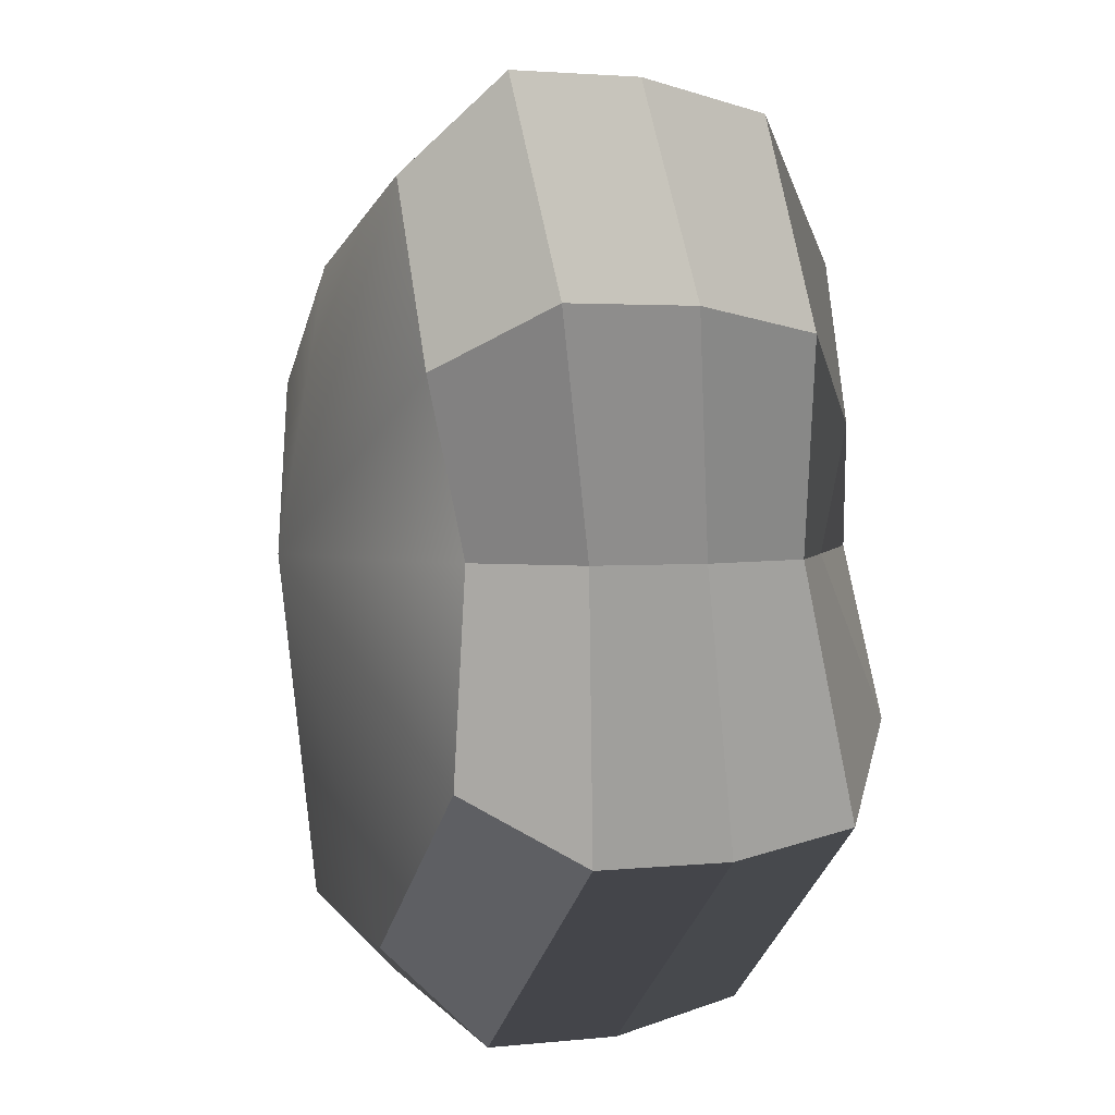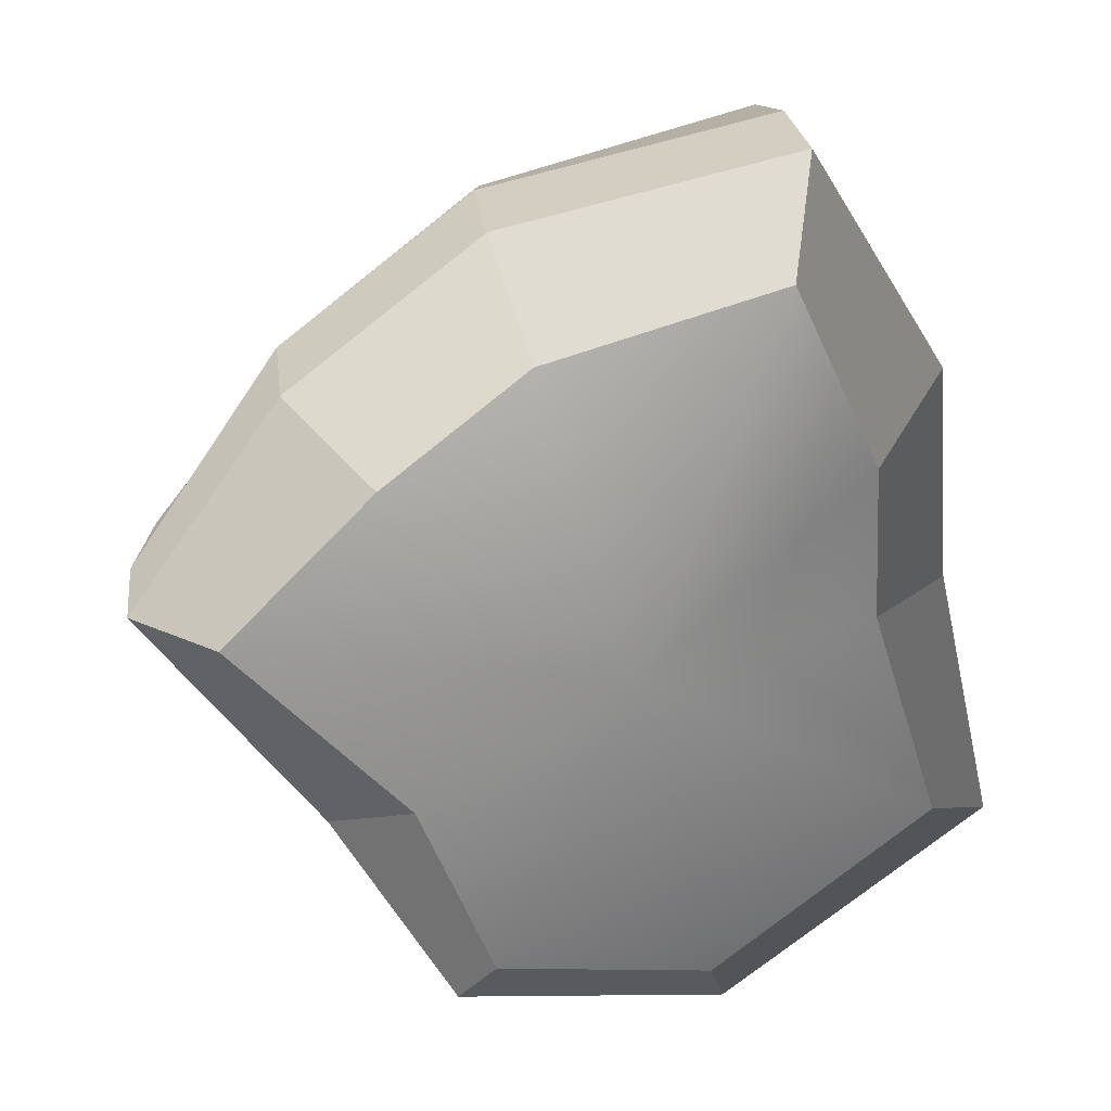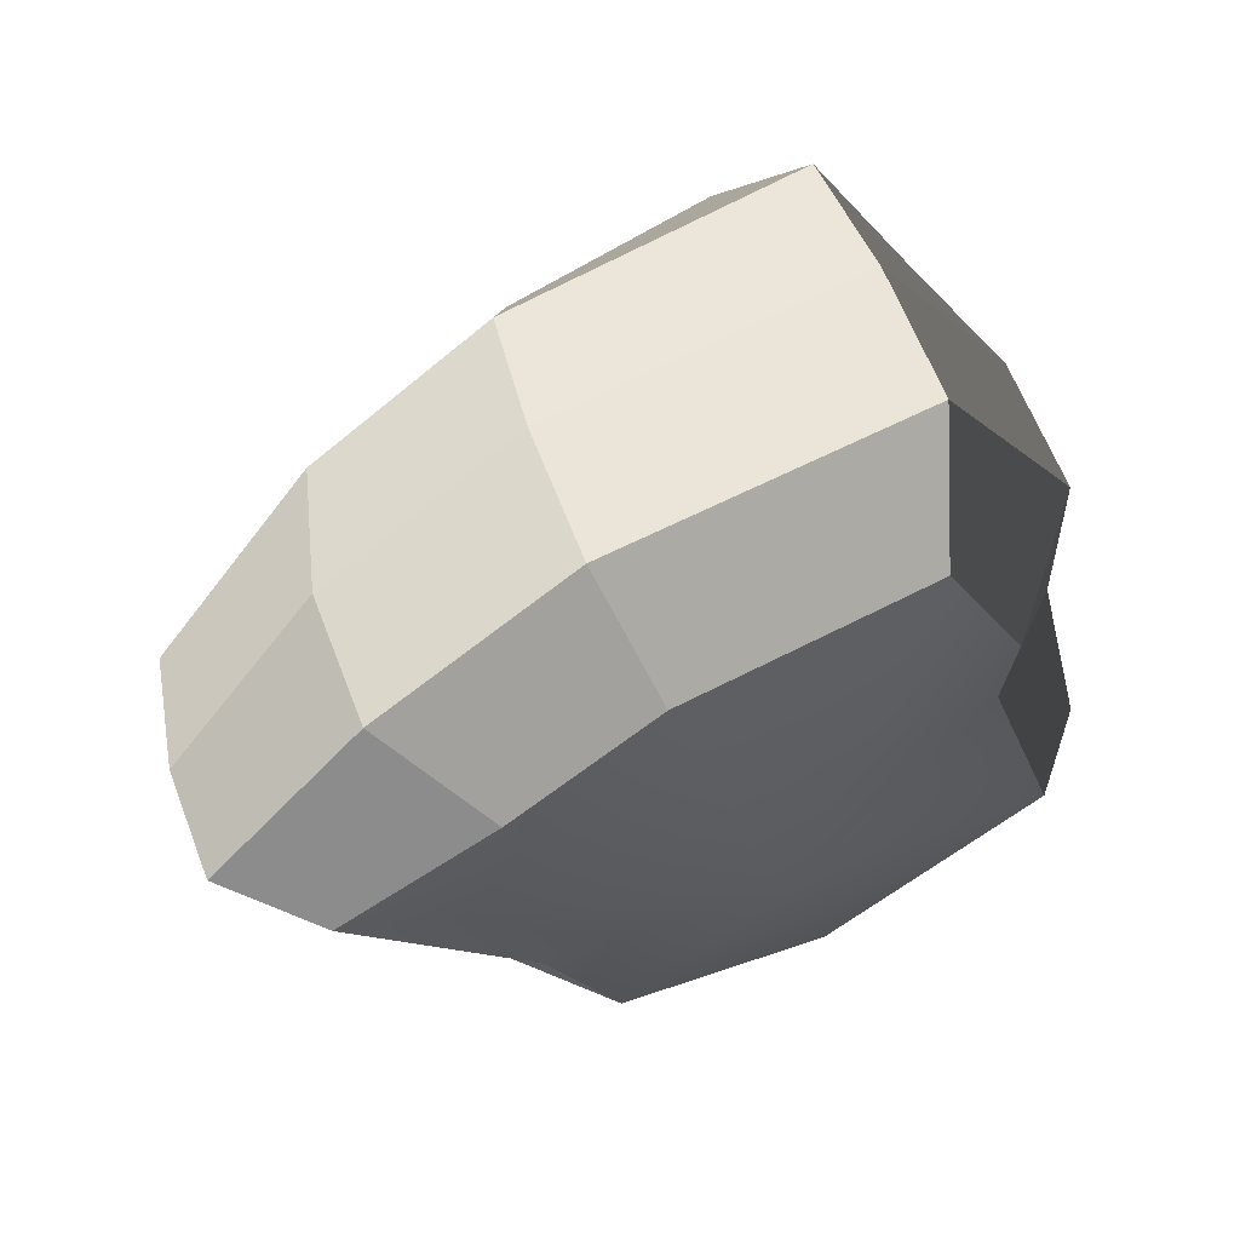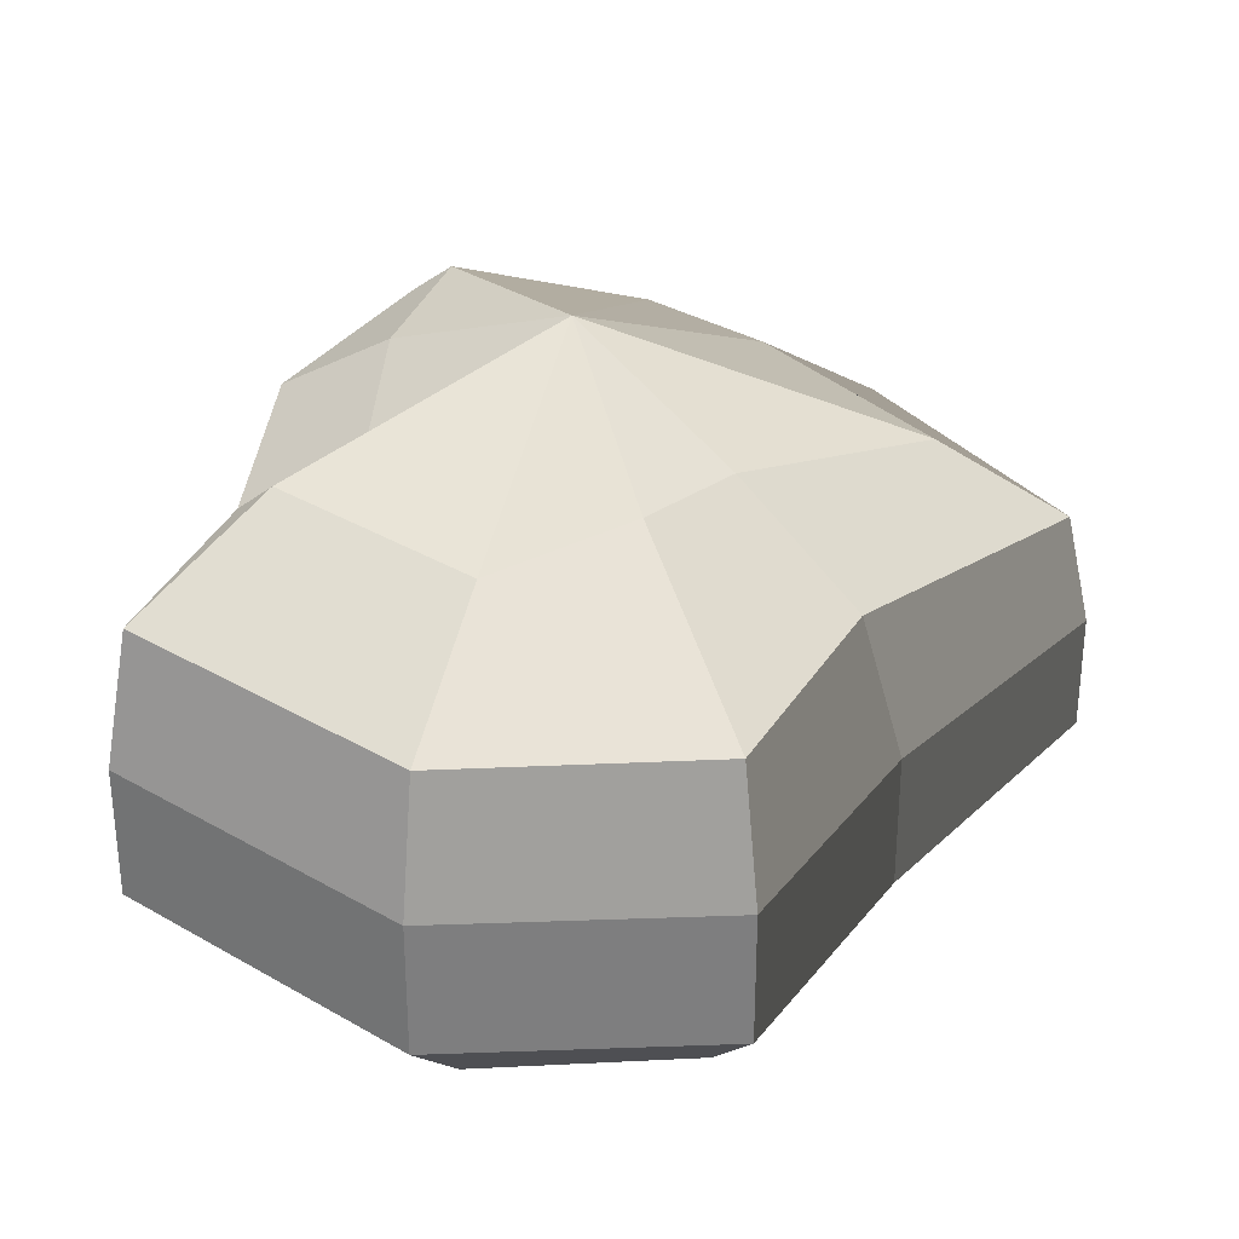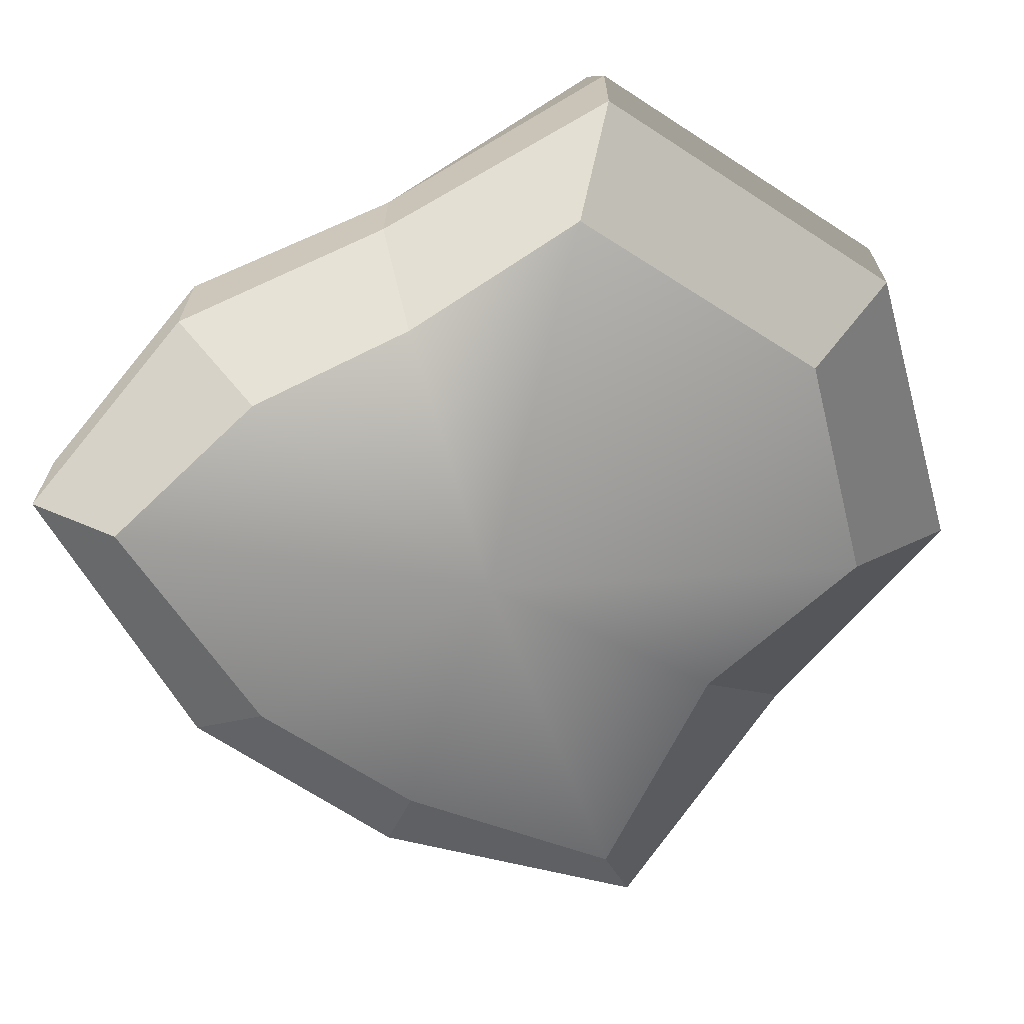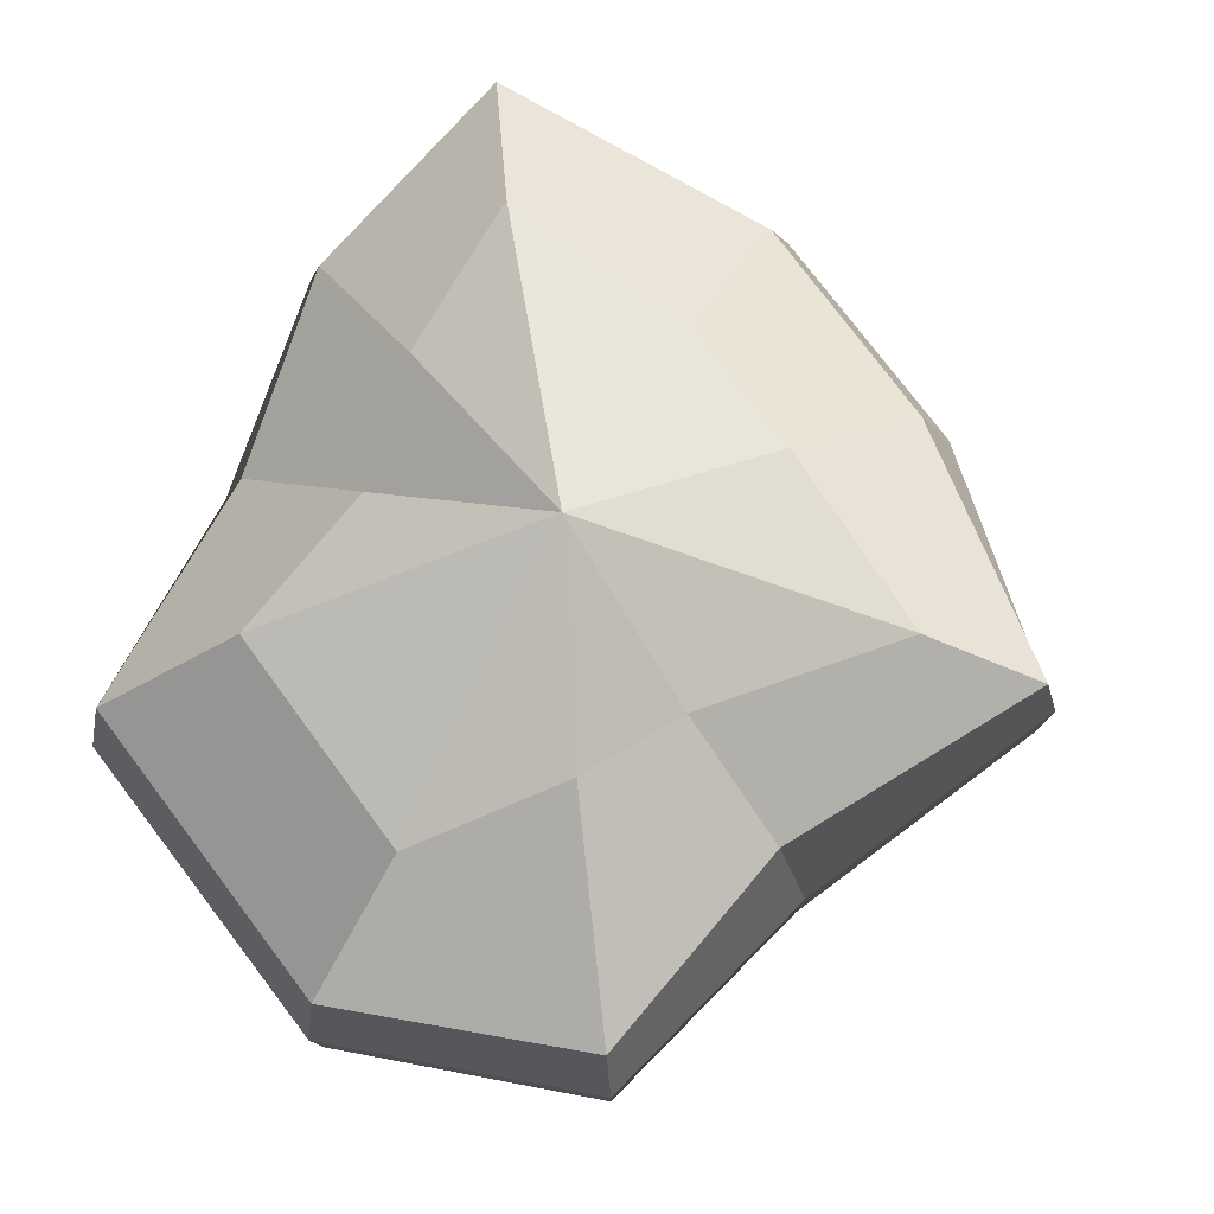
<metadata>
{"format":"obj","ext":"obj","renderer":"f3d","projection":"perspective","resolution":1024,"background":"white","views":[{"elev":2.5,"azim":68.9,"up":"+Z"},{"elev":24.7,"azim":-6.8,"up":"+Z"},{"elev":62.6,"azim":-20.9,"up":"+Z"},{"elev":31.9,"azim":-178.9,"up":"+Y"},{"elev":-69.0,"azim":108.9,"up":"+Y"},{"elev":78.7,"azim":-165.4,"up":"+Y"}]}
</metadata>
<code>
v 0.01455 -0.02578 -0.04036
v 0.004624 -0.03398 0.001092
v 0.03878 -0.02578 -0.02105
v -0.009663 -0.02578 -0.03817
v -0.01825 -0.02578 -0.01778
v -0.03822 -0.02223 0.001092
v -0.02135 -0.02578 0.01996
v -0.005297 -0.02578 0.03272
v 0.02109 -0.02578 0.04036
v 0.0306 -0.02578 0.01996
v 0.03219 -0.02223 0.001092
v 0.03878 -0.02578 -0.02105
v 0.04797 -0.01489 -0.02773
v 0.01805 -0.01489 -0.05115
v 0.01455 -0.02578 -0.04036
v 0.01455 -0.02578 -0.04036
v 0.01805 -0.01489 -0.05115
v -0.01317 -0.01489 -0.04897
v -0.009663 -0.02578 -0.03817
v -0.009663 -0.02578 -0.03817
v -0.01317 -0.01489 -0.04897
v -0.02743 -0.01489 -0.02445
v -0.01825 -0.02578 -0.01778
v -0.01825 -0.02578 -0.01778
v -0.02743 -0.01489 -0.02445
v -0.04797 -0.01289 0.001092
v -0.03822 -0.02223 0.001092
v -0.03822 -0.02223 0.001092
v -0.04797 -0.01289 0.001092
v -0.03053 -0.01489 0.02664
v -0.02135 -0.02578 0.01996
v -0.02135 -0.02578 0.01996
v -0.03053 -0.01489 0.02664
v -0.008805 -0.01489 0.04351
v -0.005297 -0.02578 0.03272
v -0.005297 -0.02578 0.03272
v -0.008805 -0.01489 0.04351
v 0.0246 -0.01489 0.05115
v 0.02109 -0.02578 0.04036
v 0.02109 -0.02578 0.04036
v 0.0246 -0.01489 0.05115
v 0.03978 -0.01489 0.02664
v 0.0306 -0.02578 0.01996
v 0.0306 -0.02578 0.01996
v 0.03978 -0.01489 0.02664
v 0.04193 -0.01289 0.001092
v 0.03219 -0.02223 0.001092
v 0.03219 -0.02223 0.001092
v 0.04193 -0.01289 0.001092
v 0.04797 -0.01489 -0.02773
v 0.03878 -0.02578 -0.02105
v 0.04797 -0.01489 -0.02773
v 0.04797 -0.0001483 -0.02773
v 0.01805 -0.0001483 -0.05115
v 0.01805 -0.01489 -0.05115
v 0.01805 -0.01489 -0.05115
v 0.01805 -0.0001483 -0.05115
v -0.01317 -0.0001483 -0.04897
v -0.01317 -0.01489 -0.04897
v -0.01317 -0.01489 -0.04897
v -0.01317 -0.0001483 -0.04897
v -0.02743 -0.0001483 -0.02445
v -0.02743 -0.01489 -0.02445
v -0.02743 -0.01489 -0.02445
v -0.02743 -0.0001483 -0.02445
v -0.04797 -0.0002297 0.001092
v -0.04797 -0.01289 0.001092
v -0.04797 -0.01289 0.001092
v -0.04797 -0.0002297 0.001092
v -0.03053 -0.0001483 0.02664
v -0.03053 -0.01489 0.02664
v -0.03053 -0.01489 0.02664
v -0.03053 -0.0001483 0.02664
v -0.008805 -0.0001483 0.04351
v -0.008805 -0.01489 0.04351
v -0.008805 -0.01489 0.04351
v -0.008805 -0.0001483 0.04351
v 0.0246 -0.0001483 0.05115
v 0.0246 -0.01489 0.05115
v 0.0246 -0.01489 0.05115
v 0.0246 -0.0001483 0.05115
v 0.03978 -0.0001483 0.02664
v 0.03978 -0.01489 0.02664
v 0.03978 -0.01489 0.02664
v 0.03978 -0.0001483 0.02664
v 0.04193 -0.0002297 0.001092
v 0.04193 -0.01289 0.001092
v 0.04193 -0.01289 0.001092
v 0.04193 -0.0002297 0.001092
v 0.04797 -0.0001483 -0.02773
v 0.04797 -0.01489 -0.02773
v 0.04797 -0.0001483 -0.02773
v 0.04569 0.01428 -0.0254
v 0.01715 0.01428 -0.04799
v 0.01805 -0.0001483 -0.05115
v 0.01805 -0.0001483 -0.05115
v 0.01715 0.01428 -0.04799
v -0.01183 0.01428 -0.0456
v -0.01317 -0.0001483 -0.04897
v -0.01317 -0.0001483 -0.04897
v -0.01183 0.01428 -0.0456
v -0.02321 0.01428 -0.02181
v -0.02743 -0.0001483 -0.02445
v -0.02743 -0.0001483 -0.02445
v -0.02321 0.01428 -0.02181
v -0.0453 0.01197 0.001197
v -0.04797 -0.0002297 0.001092
v -0.04797 -0.0002297 0.001092
v -0.0453 0.01197 0.001197
v -0.02661 0.01428 0.0242
v -0.03053 -0.0001483 0.02664
v -0.03053 -0.0001483 0.02664
v -0.02661 0.01428 0.0242
v -0.007042 0.01428 0.03961
v -0.008805 -0.0001483 0.04351
v -0.008805 -0.0001483 0.04351
v -0.007042 0.01428 0.03961
v 0.02433 0.01428 0.04799
v 0.0246 -0.0001483 0.05115
v 0.0246 -0.0001483 0.05115
v 0.02433 0.01428 0.04799
v 0.03671 0.01428 0.0242
v 0.03978 -0.0001483 0.02664
v 0.03978 -0.0001483 0.02664
v 0.03671 0.01428 0.0242
v 0.03865 0.01197 0.001197
v 0.04193 -0.0002297 0.001092
v 0.04193 -0.0002297 0.001092
v 0.03865 0.01197 0.001197
v 0.04569 0.01428 -0.0254
v 0.04797 -0.0001483 -0.02773
v 0.04569 0.01428 -0.0254
v 0.03225 0.02437 -0.01615
v 0.01204 0.02437 -0.03257
v 0.01715 0.01428 -0.04799
v 0.01715 0.01428 -0.04799
v 0.01204 0.02437 -0.03257
v -0.002592 0.02437 -0.02139
v -0.01183 0.01428 -0.0456
v -0.01183 0.01428 -0.0456
v -0.002592 0.02437 -0.02139
v -0.01125 0.02437 -0.01279
v -0.02321 0.01428 -0.02181
v -0.02321 0.01428 -0.02181
v -0.01125 0.02437 -0.01279
v -0.03124 0.02075 0.001118
v -0.0453 0.01197 0.001197
v -0.0453 0.01197 0.001197
v -0.03124 0.02075 0.001118
v -0.01443 0.02437 0.01503
v -0.02661 0.01428 0.0242
v -0.02661 0.01428 0.0242
v -0.01443 0.02437 0.01503
v -0.002592 0.02437 0.02475
v -0.007042 0.01428 0.03961
v -0.007042 0.01428 0.03961
v -0.002592 0.02437 0.02475
v 0.01874 0.02437 0.03257
v 0.02433 0.01428 0.04799
v 0.02433 0.01428 0.04799
v 0.01874 0.02437 0.03257
v 0.02387 0.02437 0.01503
v 0.03671 0.01428 0.0242
v 0.03671 0.01428 0.0242
v 0.02387 0.02437 0.01503
v 0.02504 0.02075 0.001118
v 0.03865 0.01197 0.001197
v 0.03865 0.01197 0.001197
v 0.02504 0.02075 0.001118
v 0.03225 0.02437 -0.01615
v 0.04569 0.01428 -0.0254
v 0.03225 0.02437 -0.01615
v 0.004624 0.03398 0.001092
v 0.01204 0.02437 -0.03257
v 0.01204 0.02437 -0.03257
v 0.004624 0.03398 0.001092
v -0.002592 0.02437 -0.02139
v -0.002592 0.02437 -0.02139
v 0.004624 0.03398 0.001092
v -0.01125 0.02437 -0.01279
v -0.01125 0.02437 -0.01279
v 0.004624 0.03398 0.001092
v -0.03124 0.02075 0.001118
v -0.03124 0.02075 0.001118
v 0.004624 0.03398 0.001092
v -0.01443 0.02437 0.01503
v -0.01443 0.02437 0.01503
v 0.004624 0.03398 0.001092
v -0.002592 0.02437 0.02475
v -0.002592 0.02437 0.02475
v 0.004624 0.03398 0.001092
v 0.01874 0.02437 0.03257
v 0.01874 0.02437 0.03257
v 0.004624 0.03398 0.001092
v 0.02387 0.02437 0.01503
v 0.02387 0.02437 0.01503
v 0.004624 0.03398 0.001092
v 0.02504 0.02075 0.001118
v 0.02504 0.02075 0.001118
v 0.004624 0.03398 0.001092
v 0.03225 0.02437 -0.01615
g pCylinder18_4182_151
f 1 3 2
f 4 1 2
f 5 4 2
f 6 5 2
f 7 6 2
f 8 7 2
f 9 8 2
f 10 9 2
f 11 10 2
f 3 11 2
f 12 14 13
f 12 15 14
f 16 18 17
f 16 19 18
f 20 22 21
f 20 23 22
f 24 26 25
f 24 27 26
f 28 30 29
f 28 31 30
f 32 34 33
f 32 35 34
f 36 38 37
f 36 39 38
f 40 42 41
f 40 43 42
f 44 46 45
f 44 47 46
f 48 50 49
f 48 51 50
f 52 54 53
f 52 55 54
f 56 58 57
f 56 59 58
f 60 62 61
f 60 63 62
f 64 66 65
f 64 67 66
f 68 70 69
f 68 71 70
f 72 74 73
f 72 75 74
f 76 78 77
f 76 79 78
f 80 82 81
f 80 83 82
f 84 86 85
f 84 87 86
f 88 90 89
f 88 91 90
f 92 94 93
f 92 95 94
f 96 98 97
f 96 99 98
f 100 102 101
f 100 103 102
f 104 106 105
f 104 107 106
f 108 110 109
f 108 111 110
f 112 114 113
f 112 115 114
f 116 118 117
f 116 119 118
f 120 122 121
f 120 123 122
f 124 126 125
f 124 127 126
f 128 130 129
f 128 131 130
f 132 134 133
f 132 135 134
f 136 138 137
f 136 139 138
f 140 142 141
f 140 143 142
f 144 146 145
f 144 147 146
f 148 150 149
f 148 151 150
f 152 154 153
f 152 155 154
f 156 158 157
f 156 159 158
f 160 162 161
f 160 163 162
f 164 166 165
f 164 167 166
f 168 170 169
f 168 171 170
f 172 174 173
f 175 177 176
f 178 180 179
f 181 183 182
f 184 186 185
f 187 189 188
f 190 192 191
f 193 195 194
f 196 198 197
f 199 201 200

</code>
